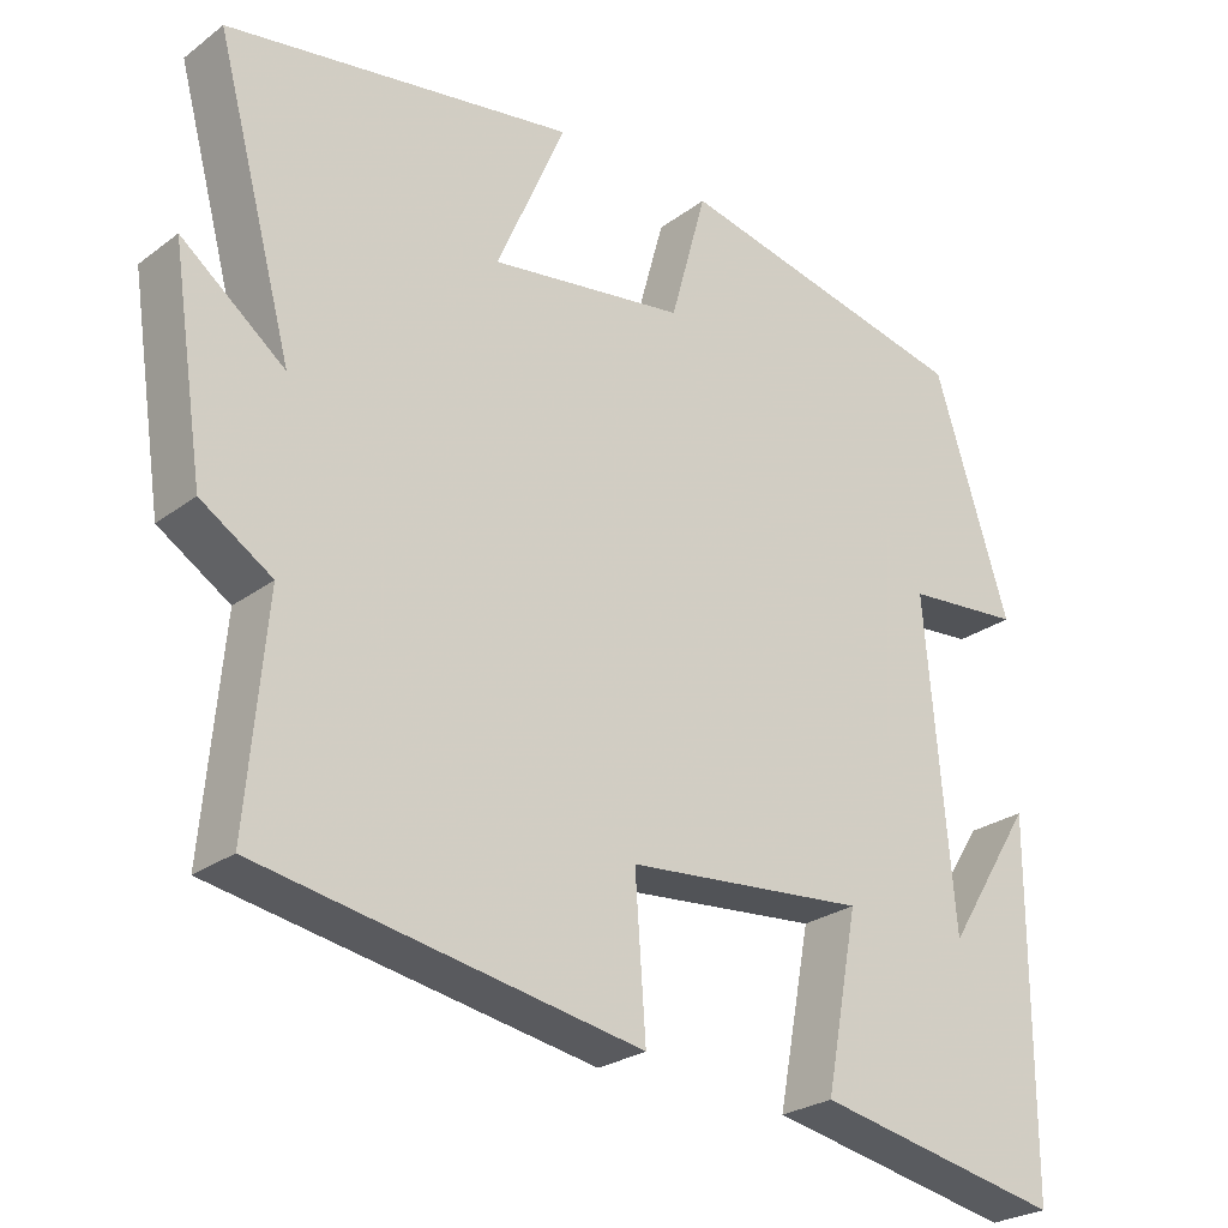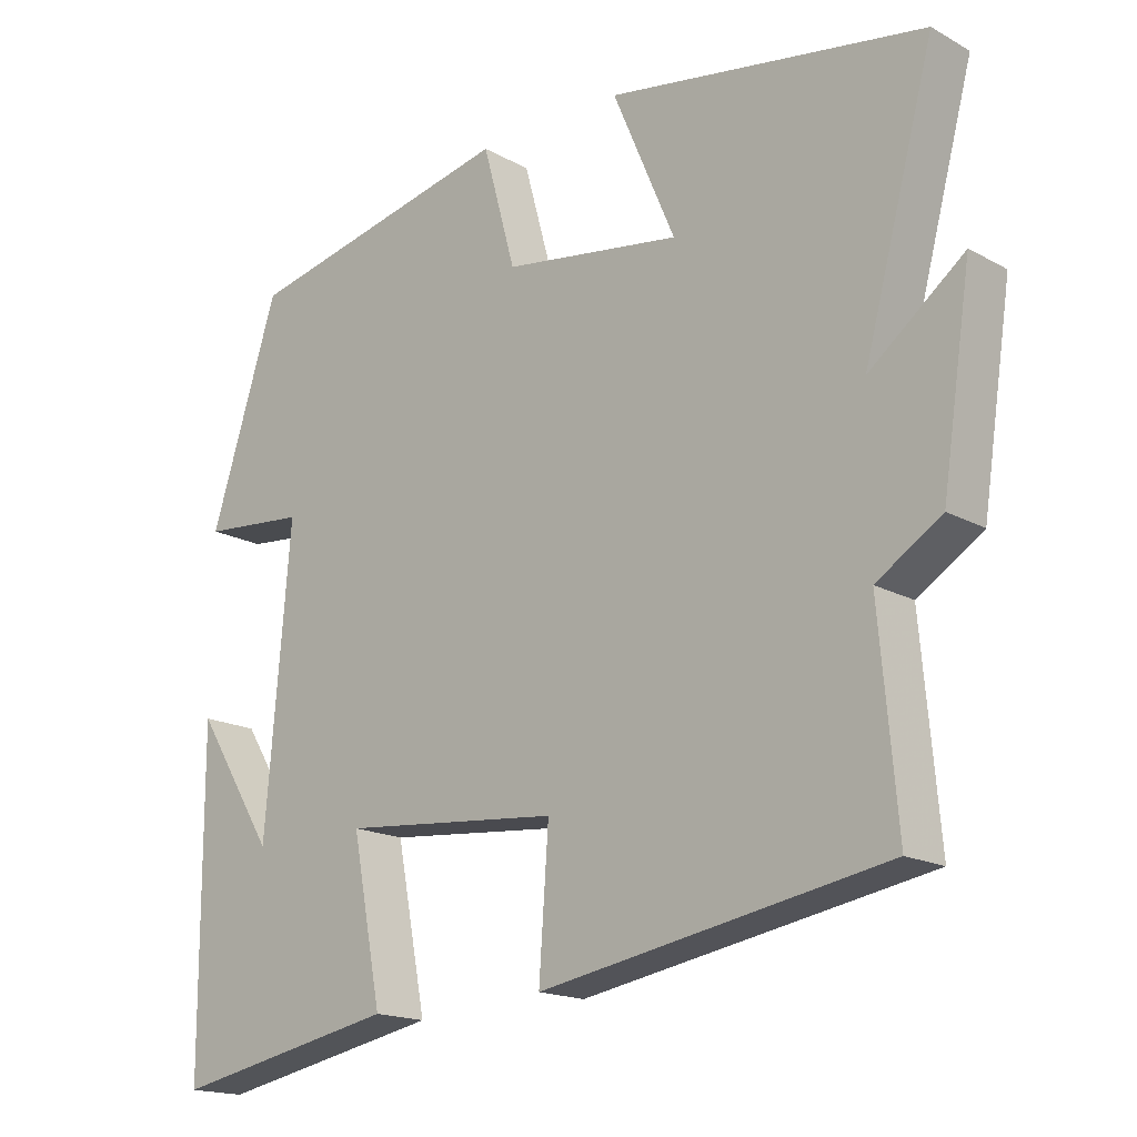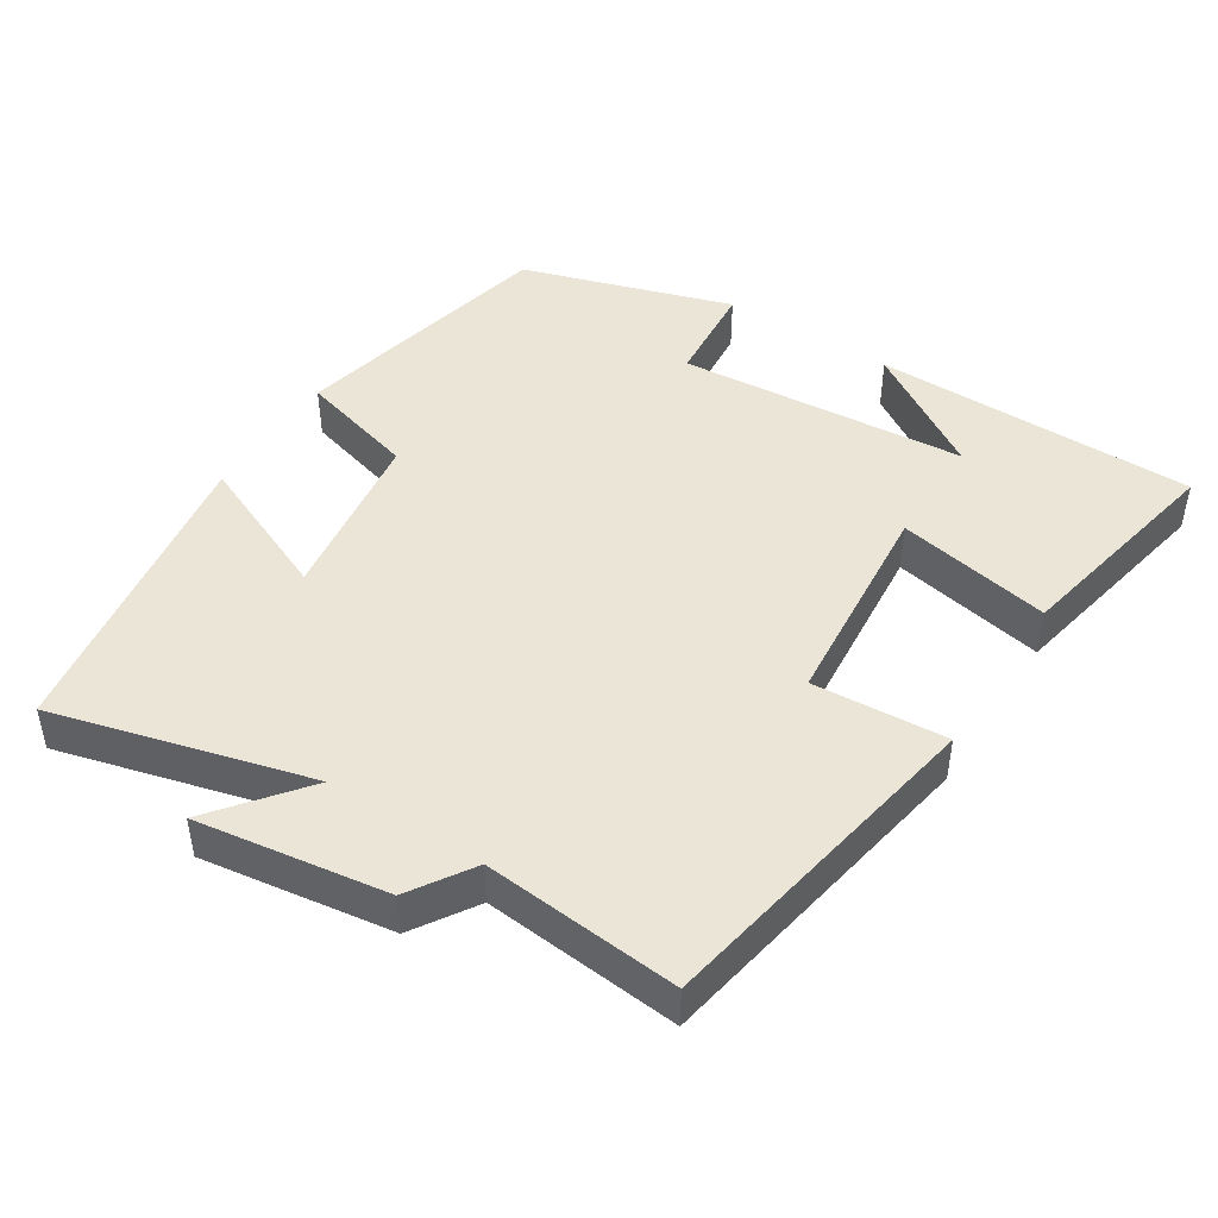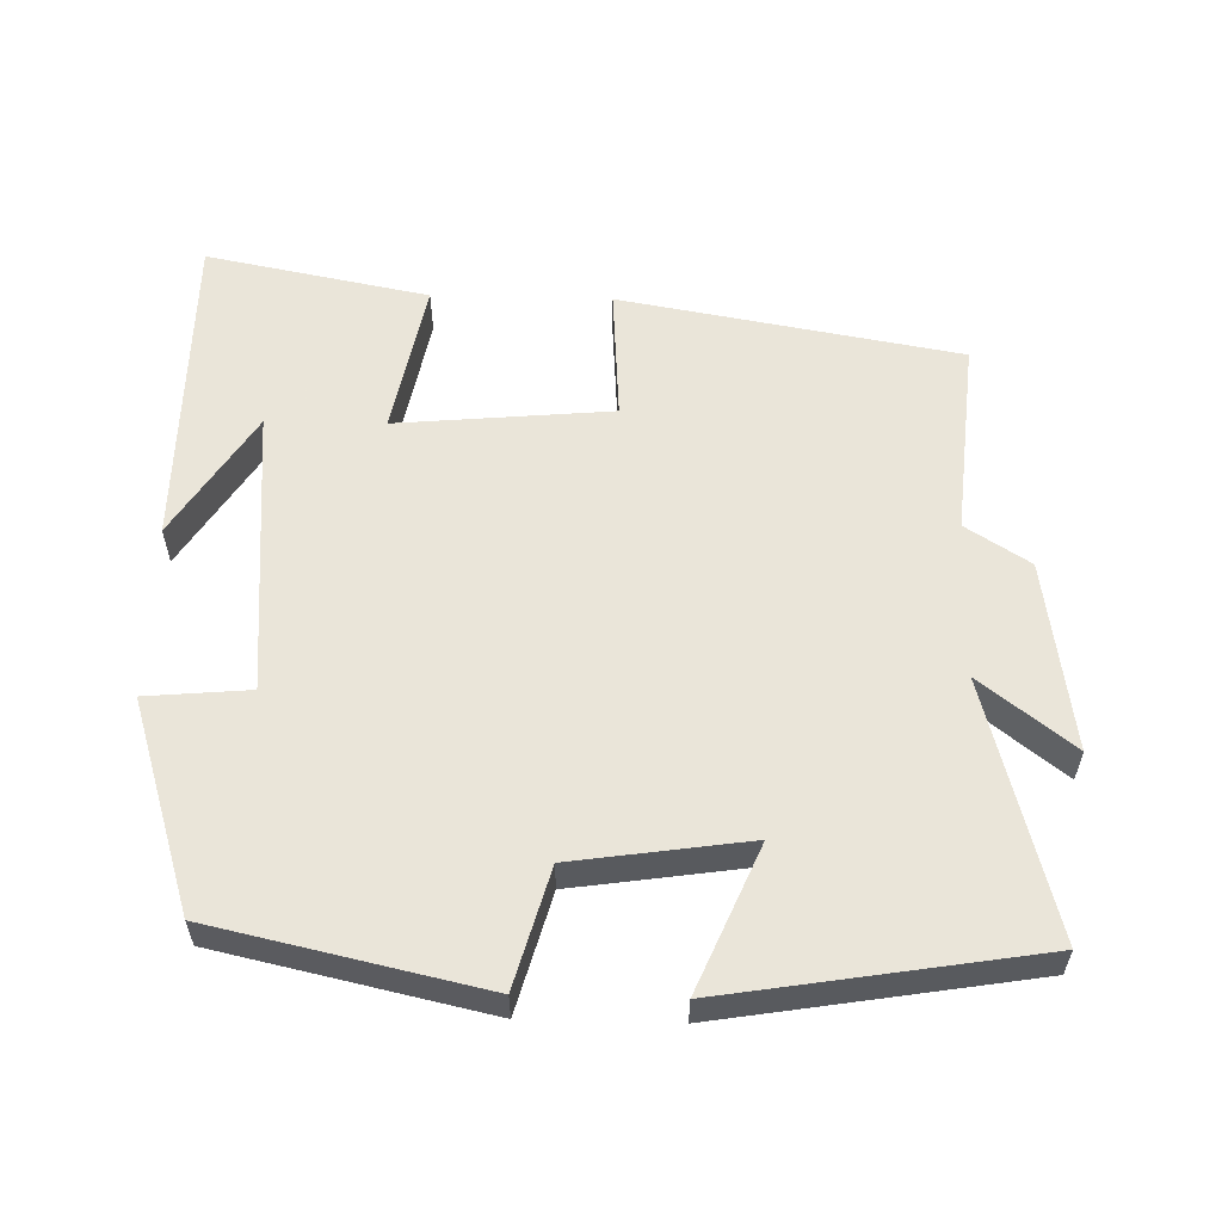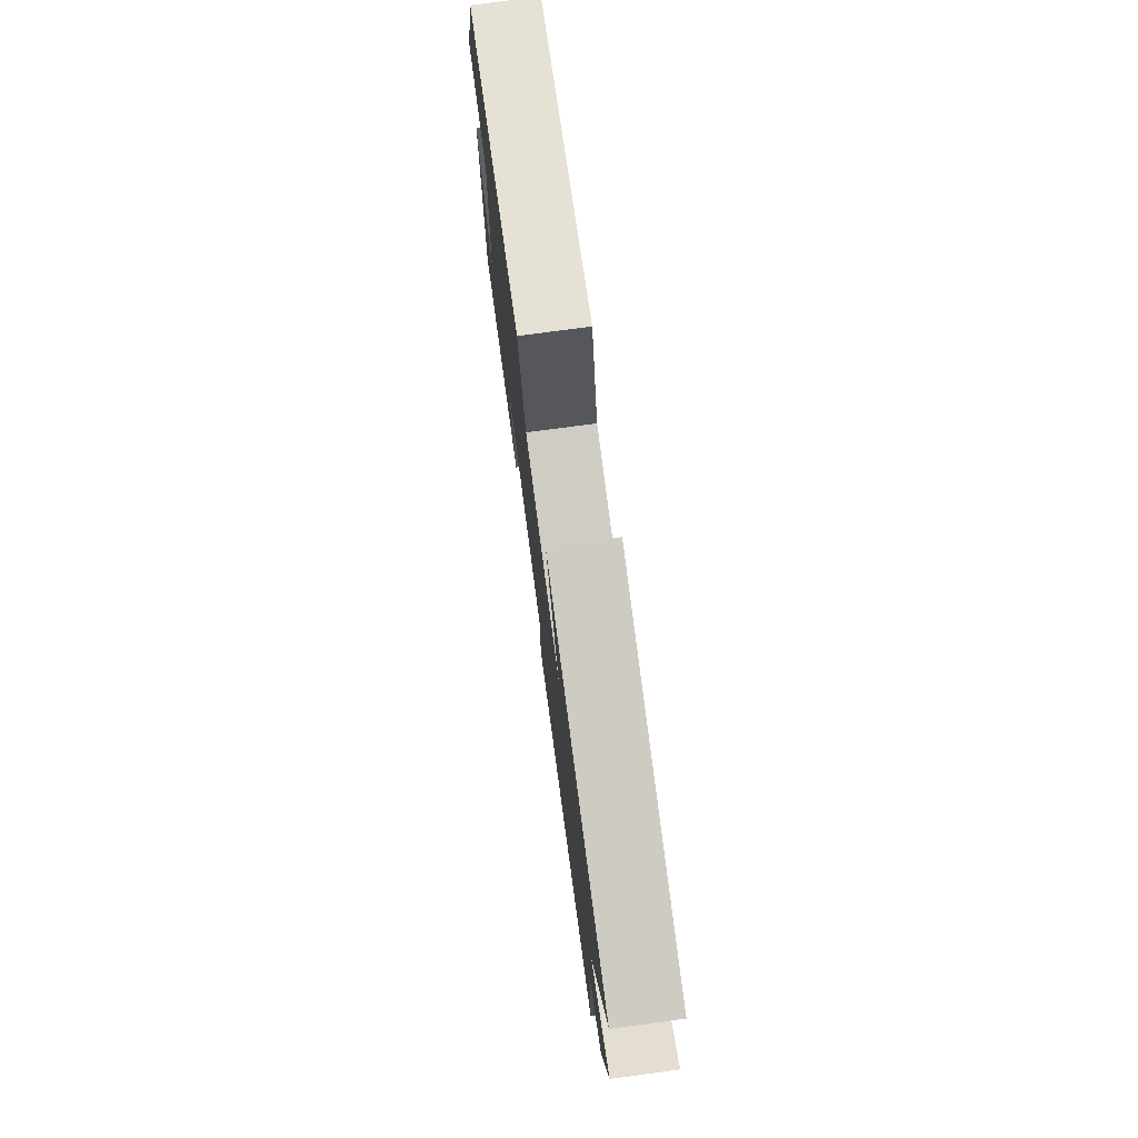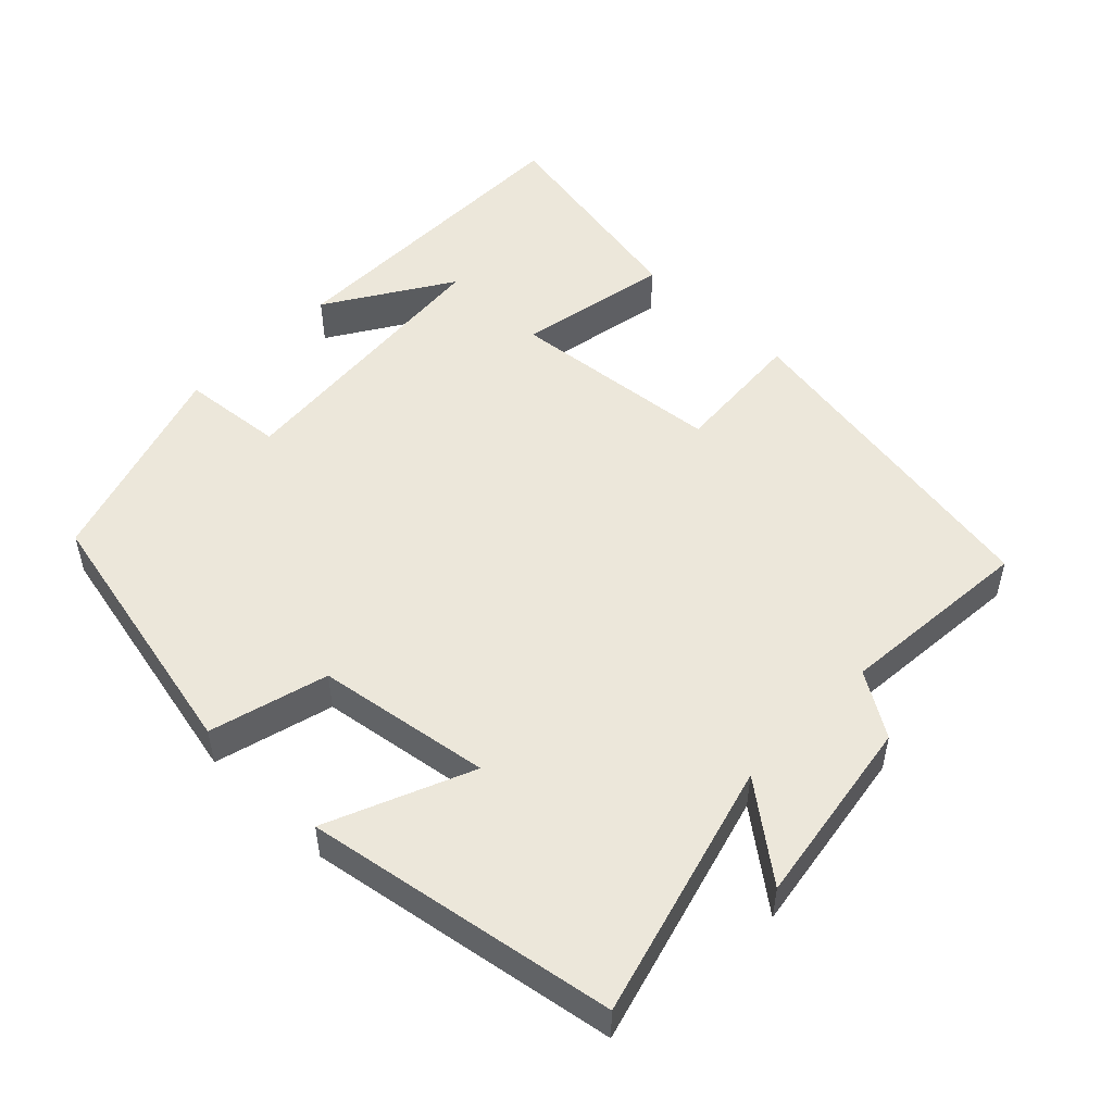
<metadata>
{"format":"obj","ext":"obj","renderer":"f3d","projection":"perspective","resolution":1024,"background":"white","views":[{"elev":-25.9,"azim":139.5,"up":"+Z"},{"elev":-17.2,"azim":42.4,"up":"+Z"},{"elev":45.8,"azim":122.8,"up":"+Y"},{"elev":57.7,"azim":1.5,"up":"+Y"},{"elev":76.6,"azim":82.4,"up":"+Z"},{"elev":51.1,"azim":44.0,"up":"+Y"}]}
</metadata>
<code>
v -0.498 0.07 -0.56
v -0.5 0.07 -0.112
v -0.391 0.07 -0.285
v -0.357 0.07 0.115
v -0.5 0.07 0.128
v -0.407 0.07 0.419
v -0.036 0.07 0.5
v 0.009 0.07 0.336
v 0.251 0.07 0.3
v 0.166 0.07 0.5
v 0.596 0.07 0.429
v 0.5 0.07 0.074
v 0.628 0.07 0.174
v 0.588 0.07 -0.09
v 0.5 0.07 -0.146
v 0.524 0.07 -0.418
v 0.054 0.07 -0.5
v 0.067 0.07 -0.314
v -0.231 0.07 -0.286
v -0.19 0.07 -0.5
v -0.498 0 -0.56
v -0.5 0 -0.112
v -0.391 0 -0.285
v -0.357 0 0.115
v -0.5 0 0.128
v -0.407 0 0.419
v -0.036 0 0.5
v 0.009 0 0.336
v 0.251 0 0.3
v 0.166 0 0.5
v 0.596 0 0.429
v 0.5 0 0.074
v 0.628 0 0.174
v 0.588 0 -0.09
v 0.5 0 -0.146
v 0.524 0 -0.418
v 0.054 0 -0.5
v 0.067 0 -0.314
v -0.231 0 -0.286
v -0.19 0 -0.5
f 19 20 1
f 15 16 17 18
f 15 18 19
f 12 13 14 15
f 12 15 19
f 9 10 11 12
f 8 9 12 19
f 4 5 6 7
f 3 4 7 8
f 1 2 3
f 1 3 8 19
f 21 40 39
f 38 37 36 35
f 39 38 35
f 35 34 33 32
f 39 35 32
f 32 31 30 29
f 39 32 29 28
f 27 26 25 24
f 28 27 24 23
f 23 22 21
f 39 28 23 21
f 1 21 22 2
f 2 22 23 3
f 3 23 24 4
f 4 24 25 5
f 5 25 26 6
f 6 26 27 7
f 7 27 28 8
f 8 28 29 9
f 9 29 30 10
f 10 30 31 11
f 11 31 32 12
f 12 32 33 13
f 13 33 34 14
f 14 34 35 15
f 15 35 36 16
f 16 36 37 17
f 17 37 38 18
f 18 38 39 19
f 19 39 40 20
f 20 40 21 1

</code>
